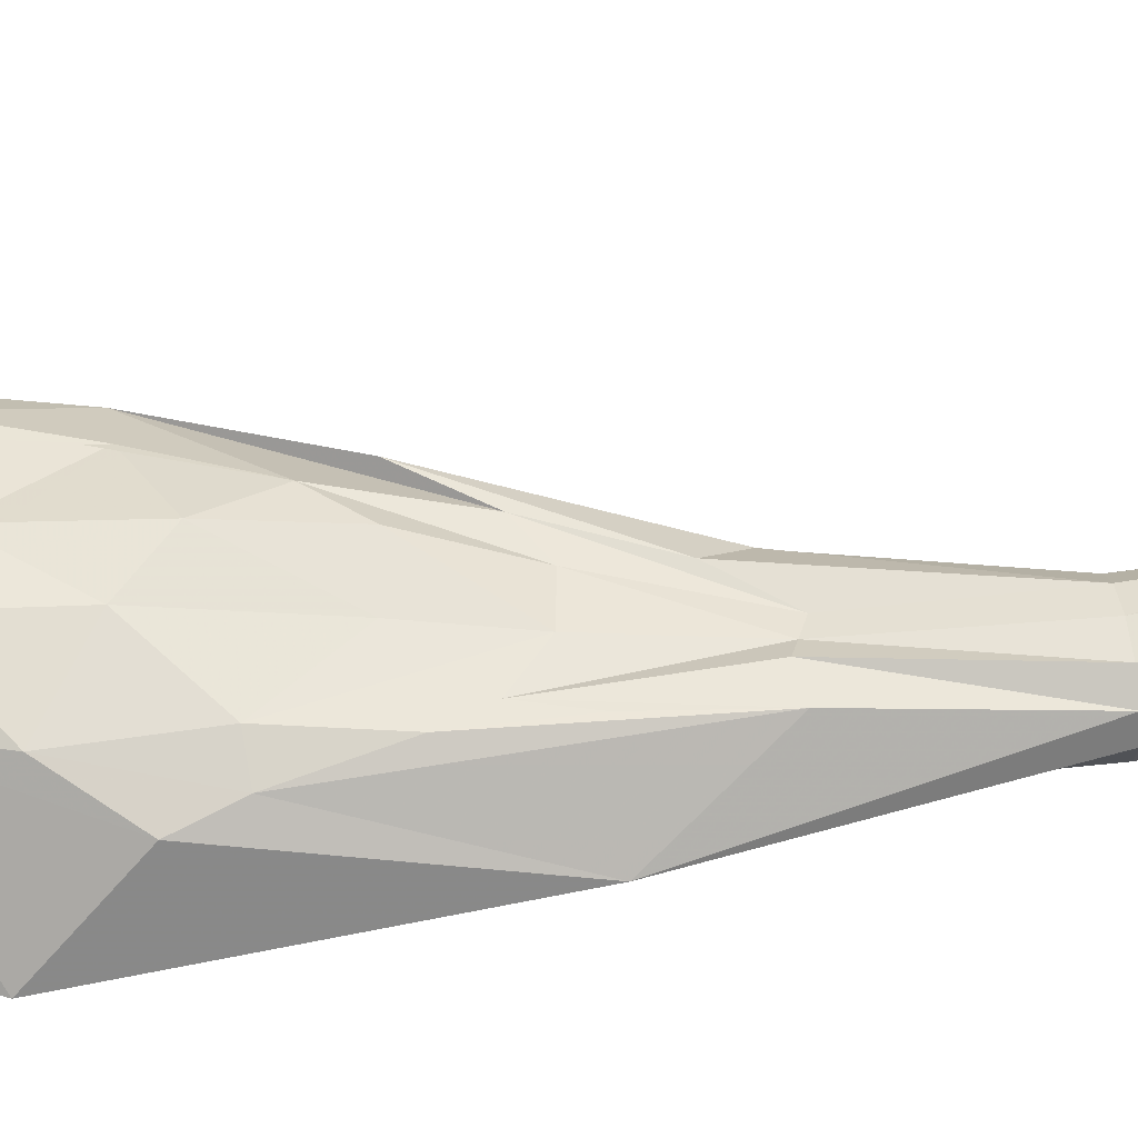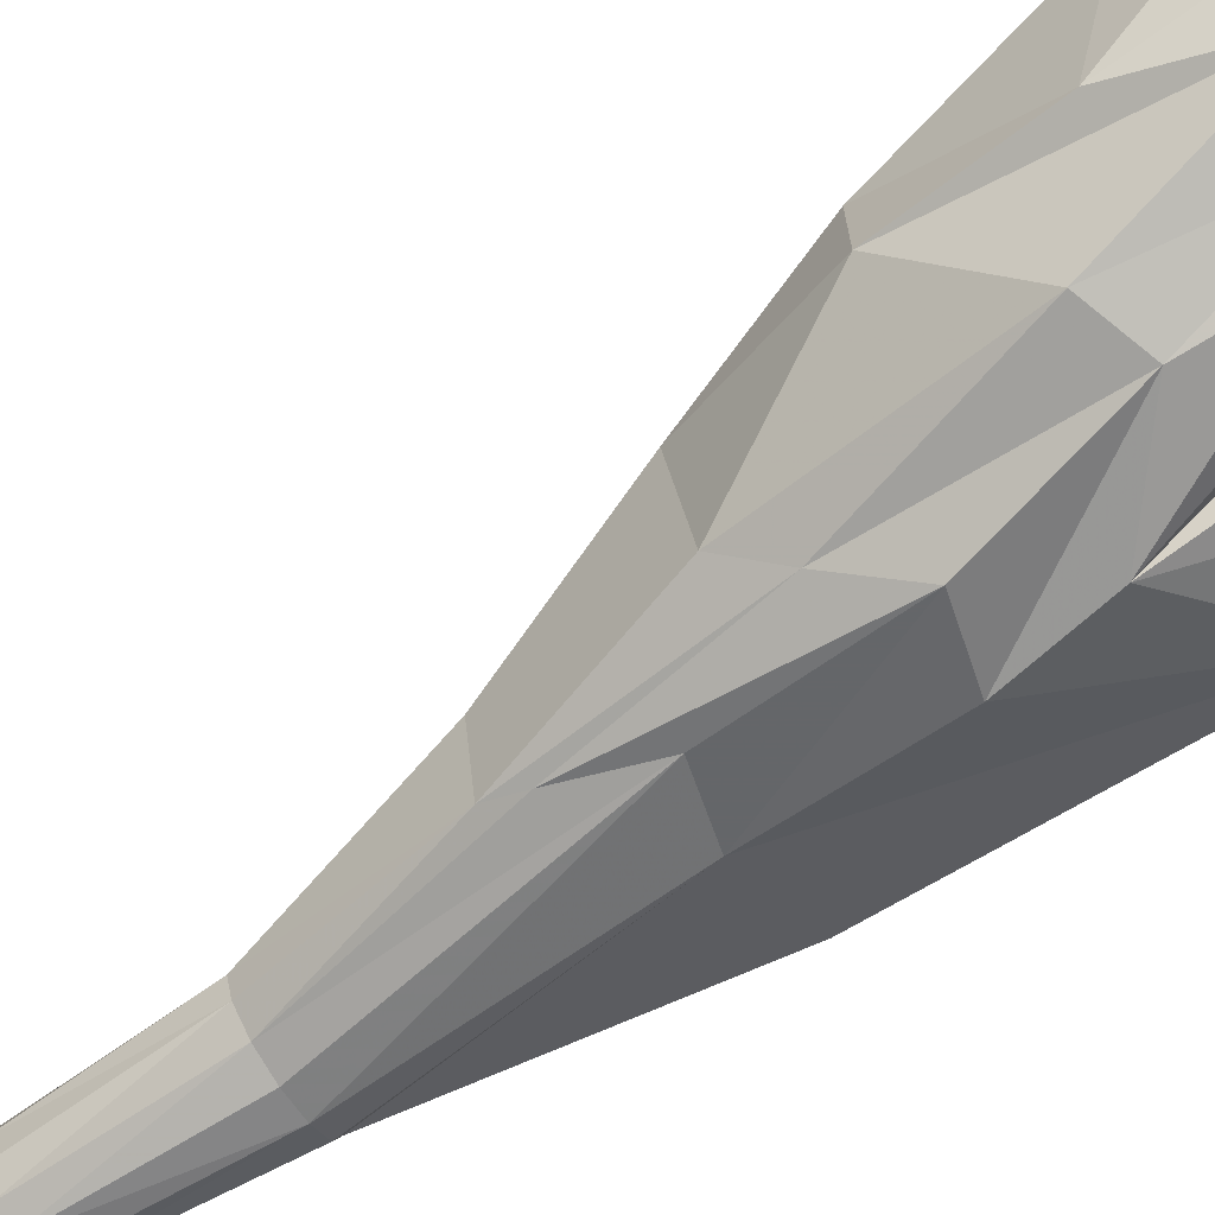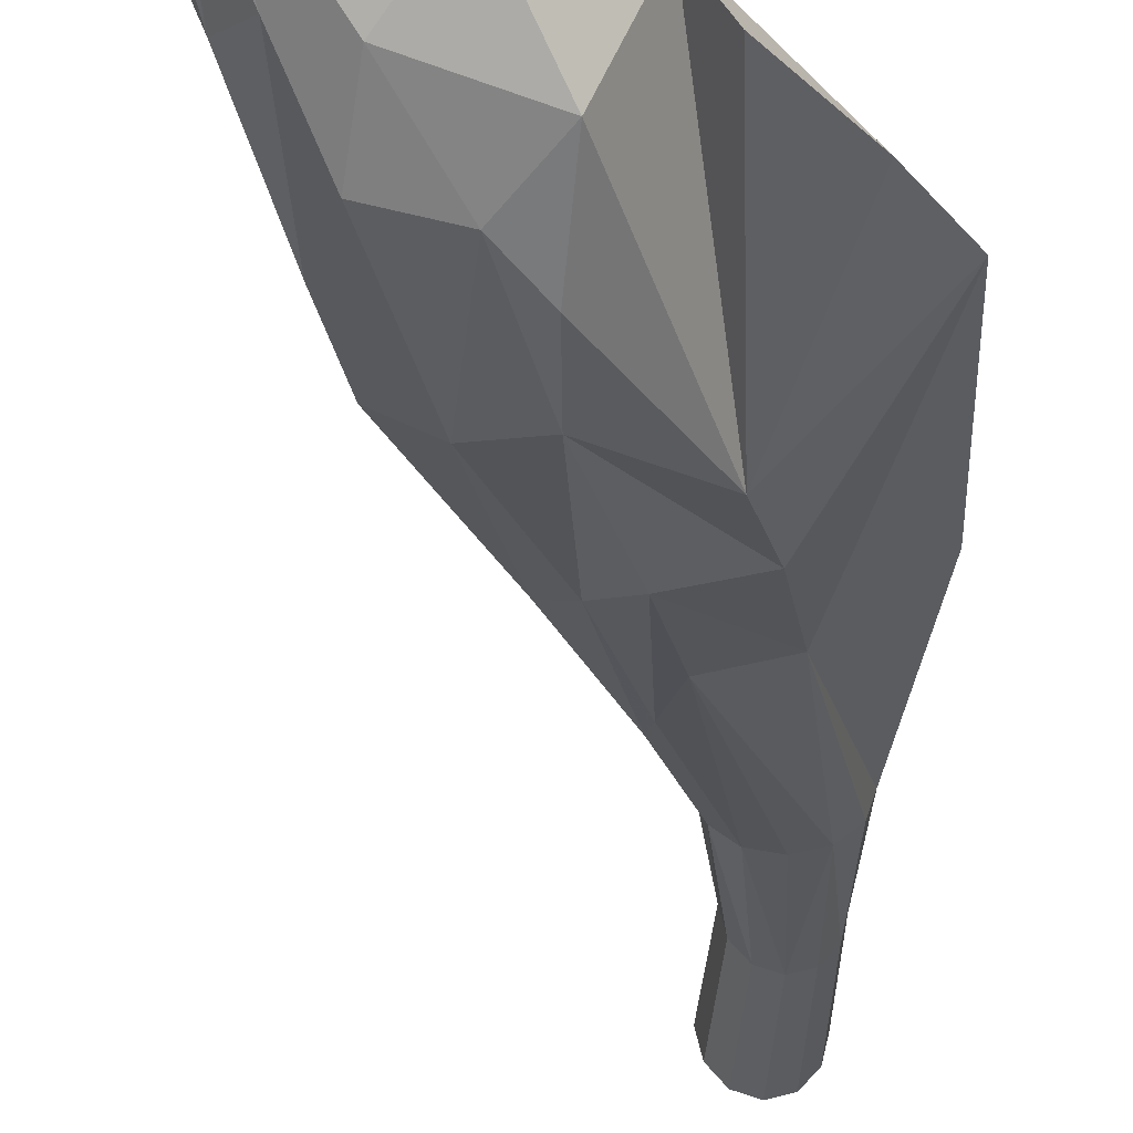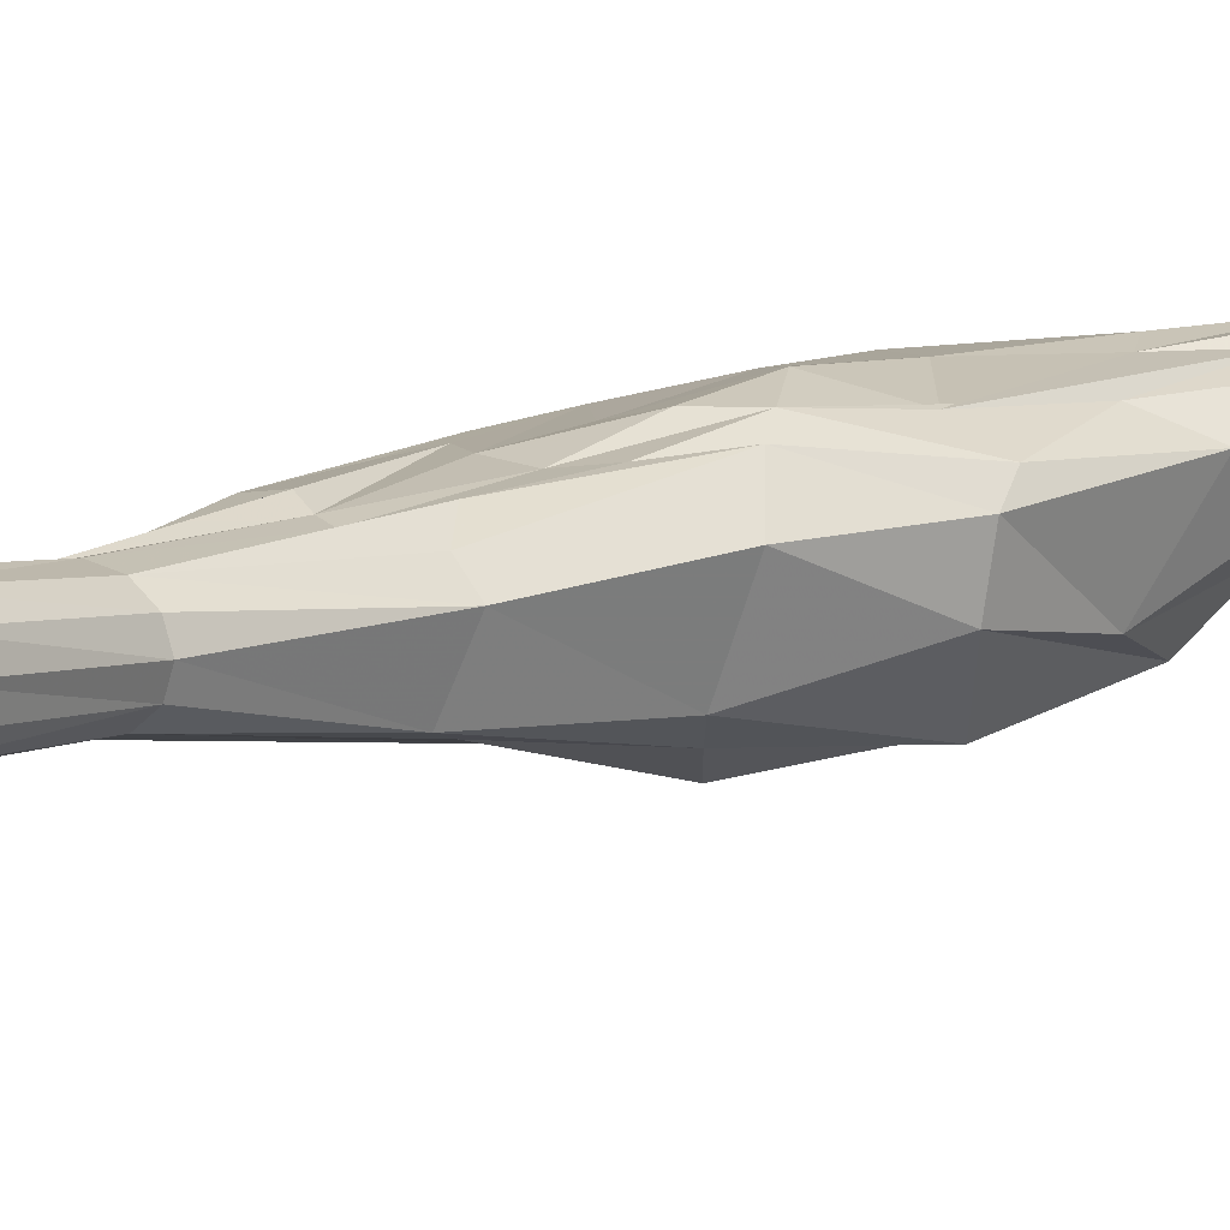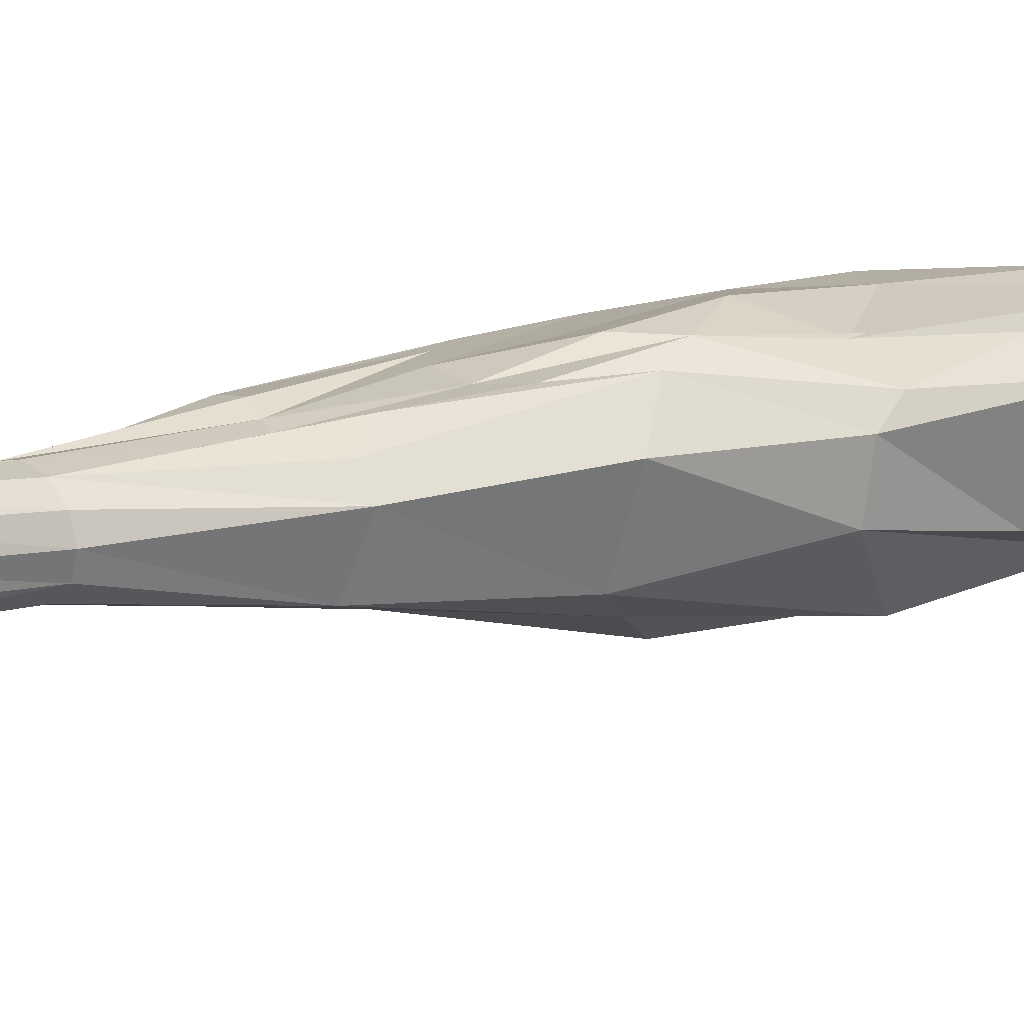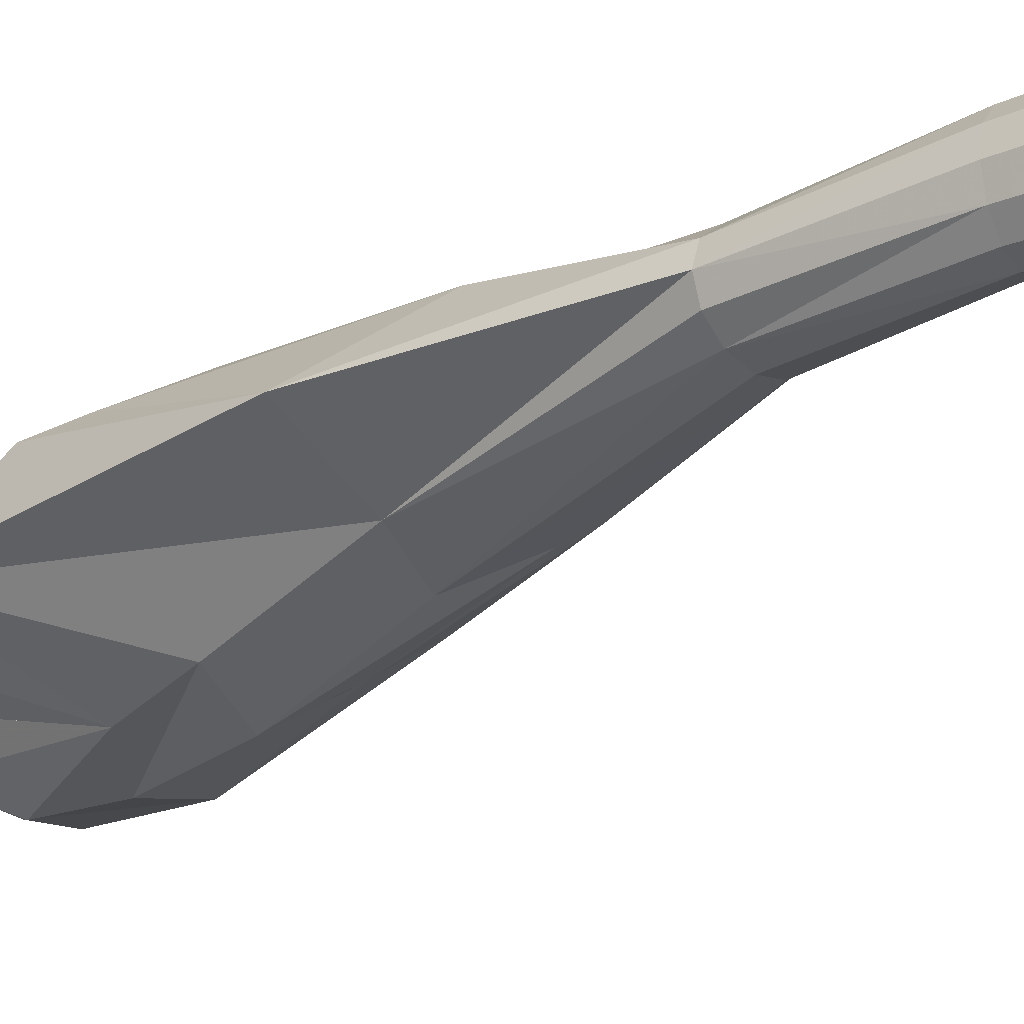
<metadata>
{"format":"obj","ext":"obj","renderer":"f3d","projection":"perspective","resolution":1024,"background":"white","views":[{"elev":50.5,"azim":80.0,"up":"+Z"},{"elev":-73.3,"azim":-59.0,"up":"+Z"},{"elev":-31.8,"azim":0.9,"up":"+Z"},{"elev":9.3,"azim":-148.8,"up":"+Z"},{"elev":13.3,"azim":-134.1,"up":"+Z"},{"elev":-22.6,"azim":129.2,"up":"+Z"}]}
</metadata>
<code>
v -0.8029 -0.03869 -0.004189
v -0.8054 -0.03861 0.003225
v -0.7909 -0.1339 -0.006035
v -0.8089 -0.09851 0.01303
v -0.8201 -0.1284 -0.0251
v -0.8073 -0.1975 0.01315
v -0.8197 -0.09966 0.01436
v -0.7931 -0.2435 -0.01754
v -0.8125 -0.1658 0.0166
v -0.8028 -0.2146 0.009608
v -0.8121 -0.03839 0.008652
v -0.8178 -0.152 0.01629
v -0.826 -0.1826 -0.04042
v -0.8186 -0.1978 0.01868
v -0.8129 -0.1336 0.0149
v -0.8202 -0.2356 0.01696
v -0.8262 -0.09694 0.0108
v -0.8337 -0.2676 0.0137
v -0.8331 -0.2141 -0.04535
v -0.8495 -0.1878 -0.0486
v -0.8214 -0.0381 0.01064
v -0.8307 -0.1401 0.01667
v -0.81 -0.2734 -0.01937
v -0.8636 -0.2371 -0.04801
v -0.8421 -0.1334 -0.03314
v -0.8439 -0.2179 0.02492
v -0.8489 -0.2557 0.02506
v -0.8328 -0.0937 0.009337
v -0.8467 -0.1371 0.01539
v -0.8449 -0.3 0.002957
v -0.8345 -0.3061 -0.01918
v -0.8633 -0.2693 -0.04628
v -0.8613 -0.1677 -0.03759
v -0.8483 -0.107 -0.02742
v -0.837 -0.1708 0.01954
v -0.8659 -0.2848 0.0219
v -0.8307 -0.0378 0.008647
v -0.8549 -0.1678 0.02366
v -0.8756 -0.2831 -0.04007
v -0.8596 -0.3001 -0.03108
v -0.8821 -0.2299 -0.0449
v -0.8665 -0.2434 0.0259
v -0.859 -0.2024 0.0276
v -0.8892 -0.2878 0.02787
v -0.8596 -0.1442 0.01668
v -0.8459 -0.1116 0.01309
v -0.8683 -0.1812 0.0229
v -0.8813 -0.3145 0.02019
v -0.8705 -0.1532 -0.0284
v -0.8502 -0.09635 -0.02442
v -0.8982 -0.329 0.02606
v -0.852 -0.09939 0.006275
v -0.8759 -0.3259 -0.006948
v -0.8928 -0.3097 -0.02364
v -0.8972 -0.2863 -0.03611
v -0.8997 -0.2009 -0.01749
v -0.8943 -0.2744 0.02541
v -0.885 -0.2124 0.02029
v -0.9134 -0.3235 0.02986
v -0.9016 -0.2122 0.01174
v -0.8752 -0.1651 0.01858
v -0.8592 -0.09912 -0.002424
v -0.8822 -0.153 0.002741
v -0.8957 -0.3342 0.002907
v -0.9018 -0.2534 0.01875
v -0.9173 -0.3358 0.004211
v -0.9092 -0.3082 -0.01679
v -0.9058 -0.2475 -0.02448
v -0.9026 -0.2019 0.003707
v -0.9314 -0.3288 0.03243
v -0.9154 -0.2989 0.02526
v -0.9194 -0.2661 0.009566
v -0.9284 -0.3366 0.007661
v -0.9224 -0.3332 0.004202
v -0.9346 -0.3137 0.02199
v -0.919 -0.2903 -0.007329
v -0.9382 -0.3445 0.03188
v -0.8086 0.0811 -1.4e-05
v -0.8064 0.02236 7e-06
v -0.8107 0.08086 -0.008941
v -0.8083 0.02215 0.008178
v -0.8083 0.02215 -0.008167
v -0.8107 0.08086 0.008935
v -0.8163 0.08023 -0.01548
v -0.8134 0.02157 0.01416
v -0.8134 0.02158 -0.01415
v -0.8054 -0.03861 -0.01161
v -0.8163 0.08023 0.01547
v -0.8239 0.07937 -0.01786
v -0.8121 -0.03839 -0.01704
v -0.8205 0.02078 0.01634
v -0.8204 0.02079 -0.01635
v -0.8239 0.07937 0.01786
v -0.8316 0.07851 -0.01547
v -0.8214 -0.0381 -0.01903
v -0.8316 0.07851 0.01546
v -0.8275 0.01999 -0.01417
v -0.8306 -0.0378 -0.01705
v -0.8275 0.01999 0.01415
v -0.8372 0.07787 -0.008933
v -0.8372 0.07787 0.008926
v -0.8326 0.01942 -0.008192
v -0.8374 -0.03759 -0.01163
v -0.8326 0.01942 0.00817
v -0.8374 -0.03759 0.003218
v -0.8392 0.07764 -3e-06
v -0.8345 0.0192 -3e-06
v -0.8399 -0.03751 -0.004198
f 1 2 3
f 4 3 2
f 5 1 3
f 4 6 3
f 4 2 7
f 3 8 5
f 9 6 4
f 6 10 3
f 11 7 2
f 7 12 4
f 10 8 3
f 5 8 13
f 14 6 9
f 4 15 9
f 16 10 6
f 17 7 11
f 17 12 7
f 12 15 4
f 18 8 10
f 13 8 19
f 13 20 5
f 14 16 6
f 12 14 9
f 12 9 15
f 16 18 10
f 21 17 11
f 22 12 17
f 18 23 8
f 8 23 19
f 19 24 13
f 13 24 20
f 5 20 25
f 26 16 14
f 22 14 12
f 27 18 16
f 28 17 21
f 29 22 17
f 18 30 23
f 23 31 19
f 32 24 19
f 20 24 33
f 25 20 34
f 27 16 26
f 26 14 35
f 35 14 22
f 36 18 27
f 28 29 17
f 37 28 21
f 29 38 22
f 36 30 18
f 30 31 23
f 31 30 19
f 32 39 24
f 32 19 40
f 24 41 33
f 20 33 34
f 42 27 26
f 43 26 35
f 38 35 22
f 44 36 27
f 45 29 28
f 46 28 37
f 47 38 29
f 48 30 36
f 19 30 40
f 40 39 32
f 24 39 41
f 33 41 49
f 34 33 50
f 42 44 27
f 43 42 26
f 38 43 35
f 44 51 36
f 45 47 29
f 46 45 28
f 52 46 37
f 47 43 38
f 48 53 30
f 51 48 36
f 30 53 40
f 40 54 39
f 39 55 41
f 41 56 49
f 33 49 50
f 57 44 42
f 58 42 43
f 59 51 44
f 60 47 45
f 61 45 46
f 52 61 46
f 62 52 37
f 47 58 43
f 51 53 48
f 53 54 40
f 39 54 55
f 41 55 56
f 49 56 63
f 50 49 62
f 57 59 44
f 58 57 42
f 51 59 64
f 60 65 47
f 61 60 45
f 63 61 52
f 62 63 52
f 65 58 47
f 53 51 64
f 53 66 54
f 54 67 55
f 55 68 56
f 56 69 63
f 49 63 62
f 70 59 57
f 71 57 58
f 64 59 66
f 72 65 60
f 69 60 61
f 63 69 61
f 65 71 58
f 64 66 53
f 54 66 67
f 55 67 68
f 56 68 69
f 73 59 70
f 71 70 57
f 66 59 74
f 72 75 65
f 69 72 60
f 75 71 65
f 66 74 67
f 67 76 68
f 68 72 69
f 74 59 73
f 77 73 70
f 77 70 71
f 76 75 72
f 75 77 71
f 67 74 76
f 68 76 72
f 74 73 76
f 73 77 75
f 76 73 75
f 78 79 80
f 79 78 81
f 82 80 79
f 83 81 78
f 79 81 1
f 80 82 84
f 79 1 82
f 81 83 85
f 2 1 81
f 86 84 82
f 87 82 1
f 88 85 83
f 81 85 2
f 84 86 89
f 86 82 90
f 87 90 82
f 87 1 5
f 85 88 91
f 11 2 85
f 92 89 86
f 86 90 92
f 90 87 5
f 93 91 88
f 85 91 11
f 89 92 94
f 95 92 90
f 5 25 90
f 93 96 91
f 21 11 91
f 97 94 92
f 95 98 92
f 90 25 95
f 99 91 96
f 91 99 21
f 94 97 100
f 97 92 98
f 95 25 98
f 96 101 99
f 37 21 99
f 102 100 97
f 98 103 97
f 25 34 98
f 104 99 101
f 37 99 105
f 100 102 106
f 102 97 103
f 98 50 103
f 34 50 98
f 104 105 99
f 101 106 104
f 105 62 37
f 107 106 102
f 102 103 107
f 103 50 108
f 105 104 108
f 107 104 106
f 108 62 105
f 108 107 103
f 50 62 108
f 107 108 104

</code>
